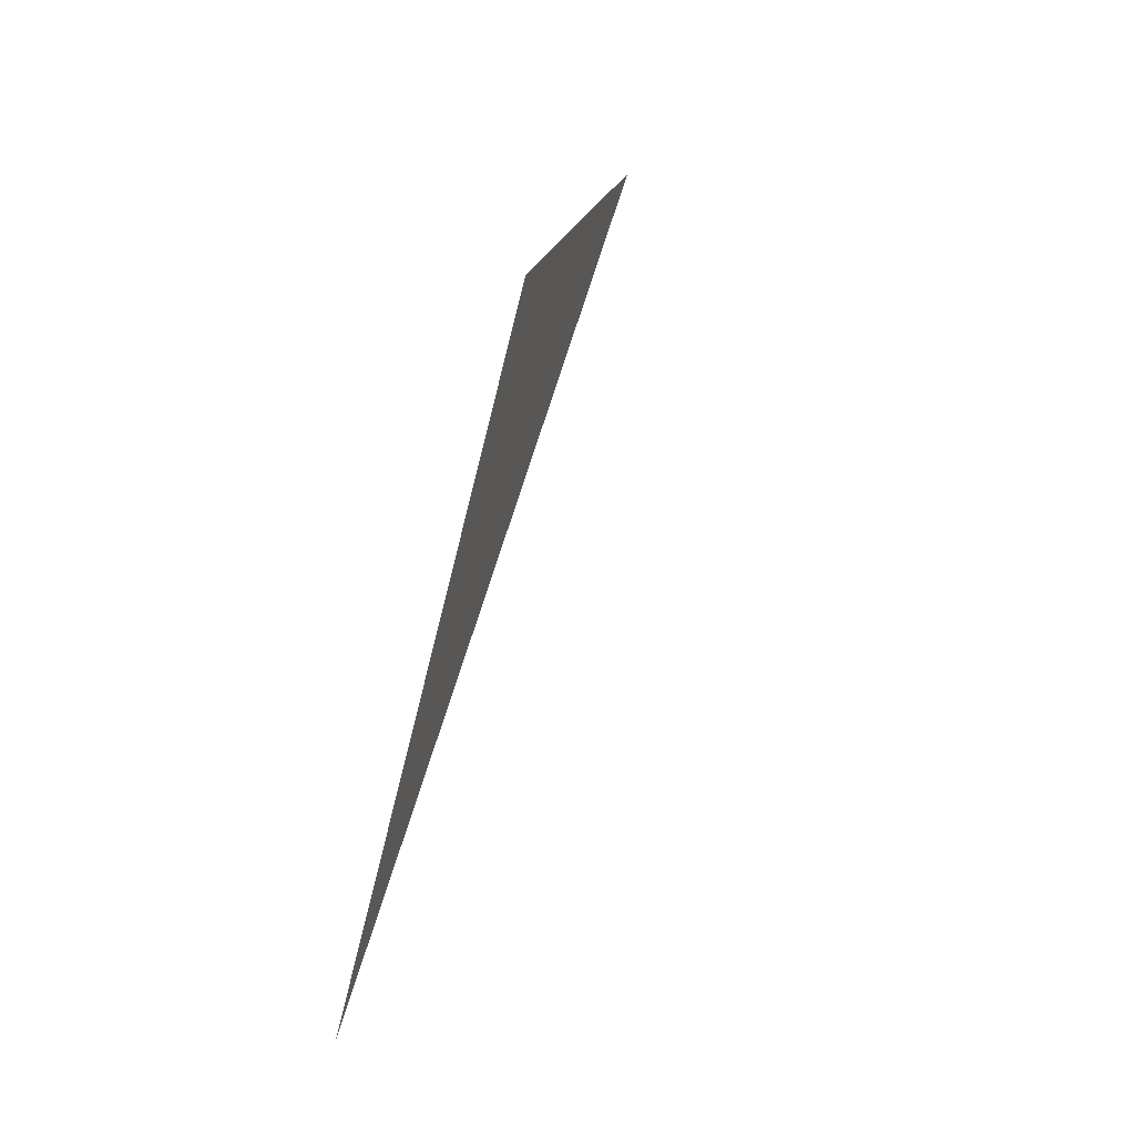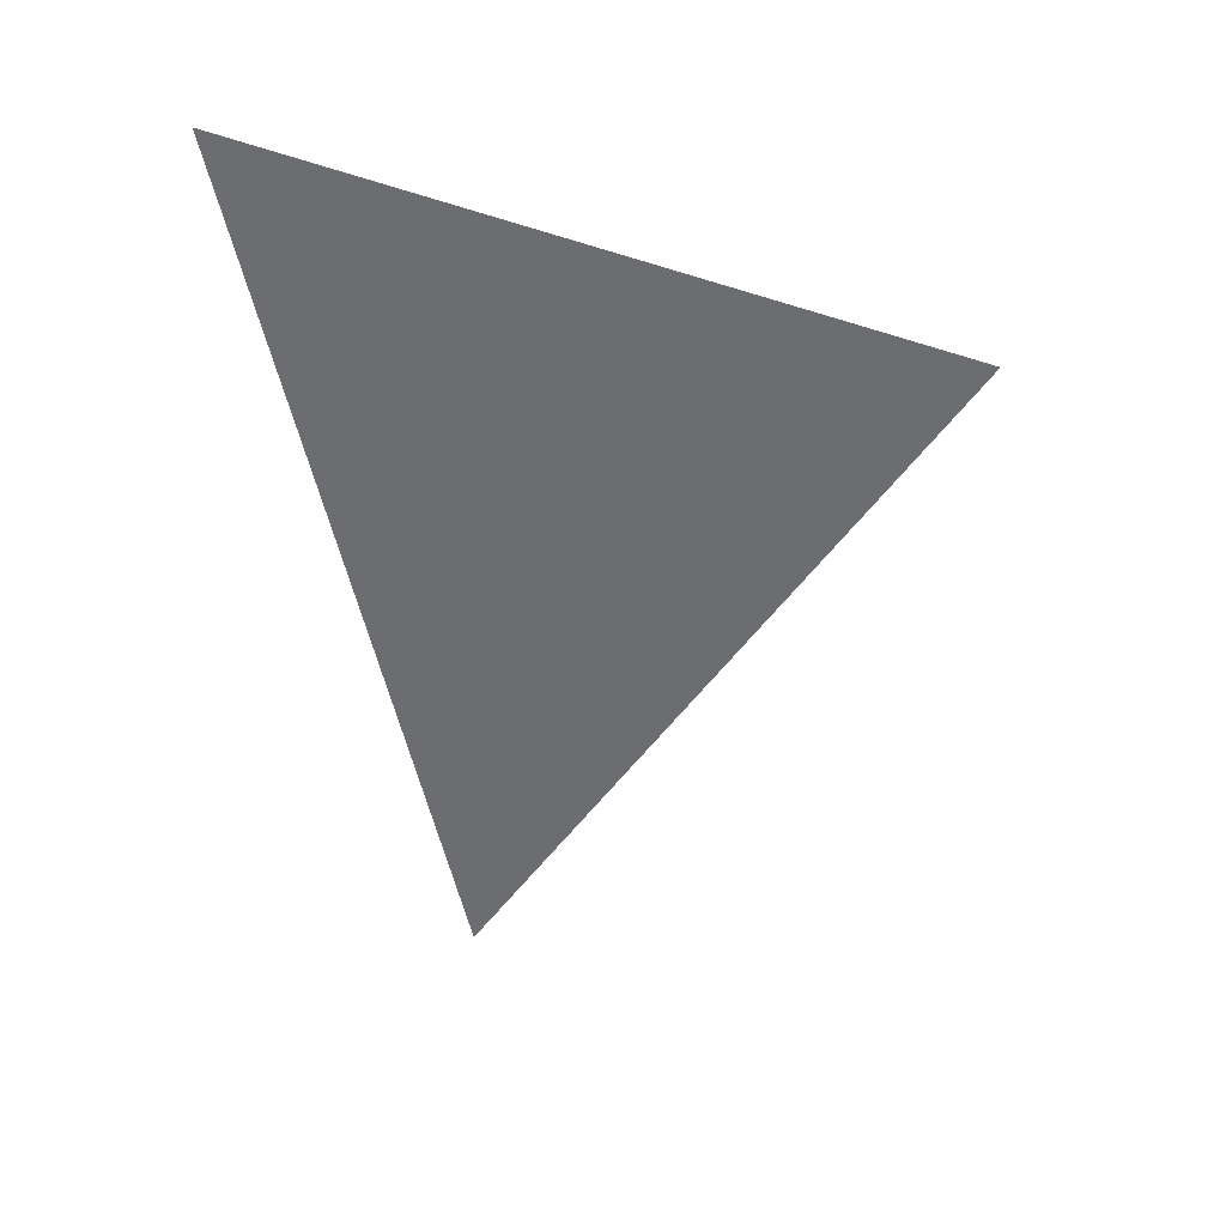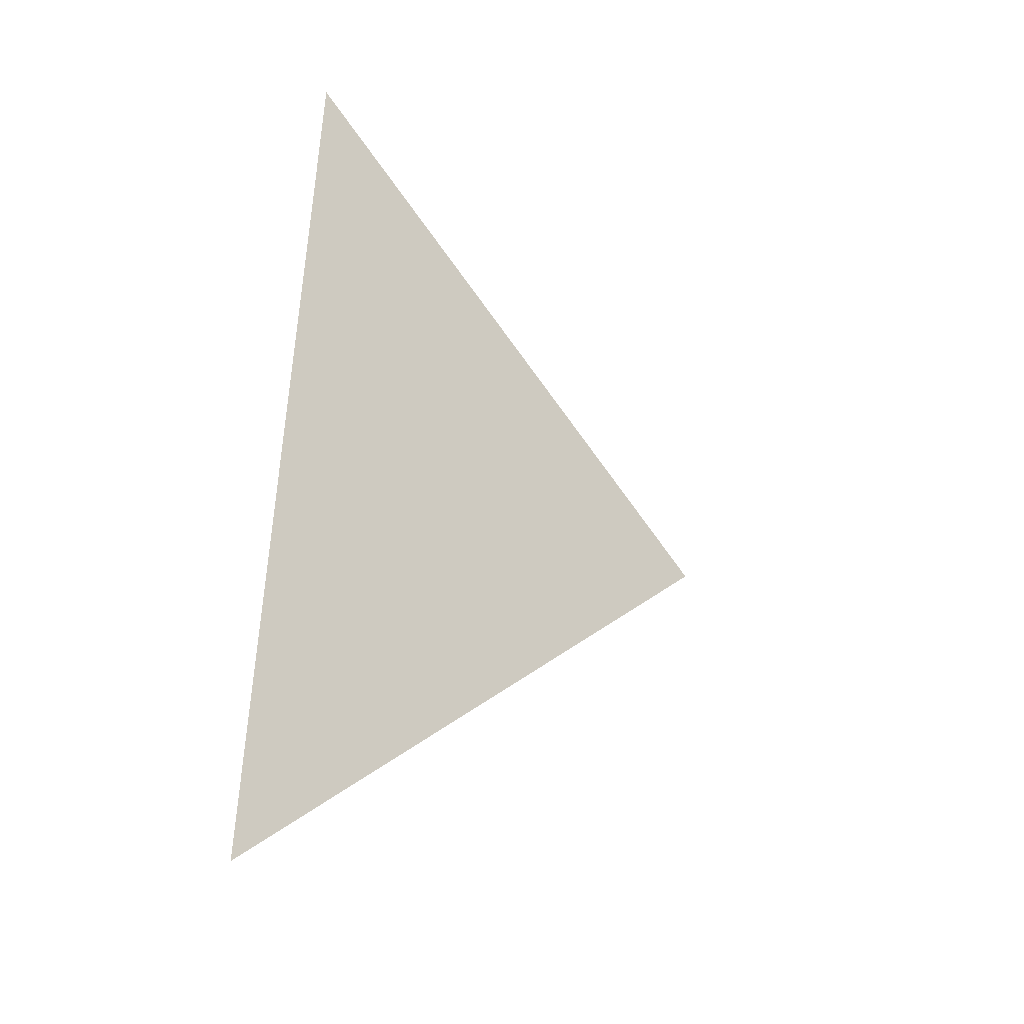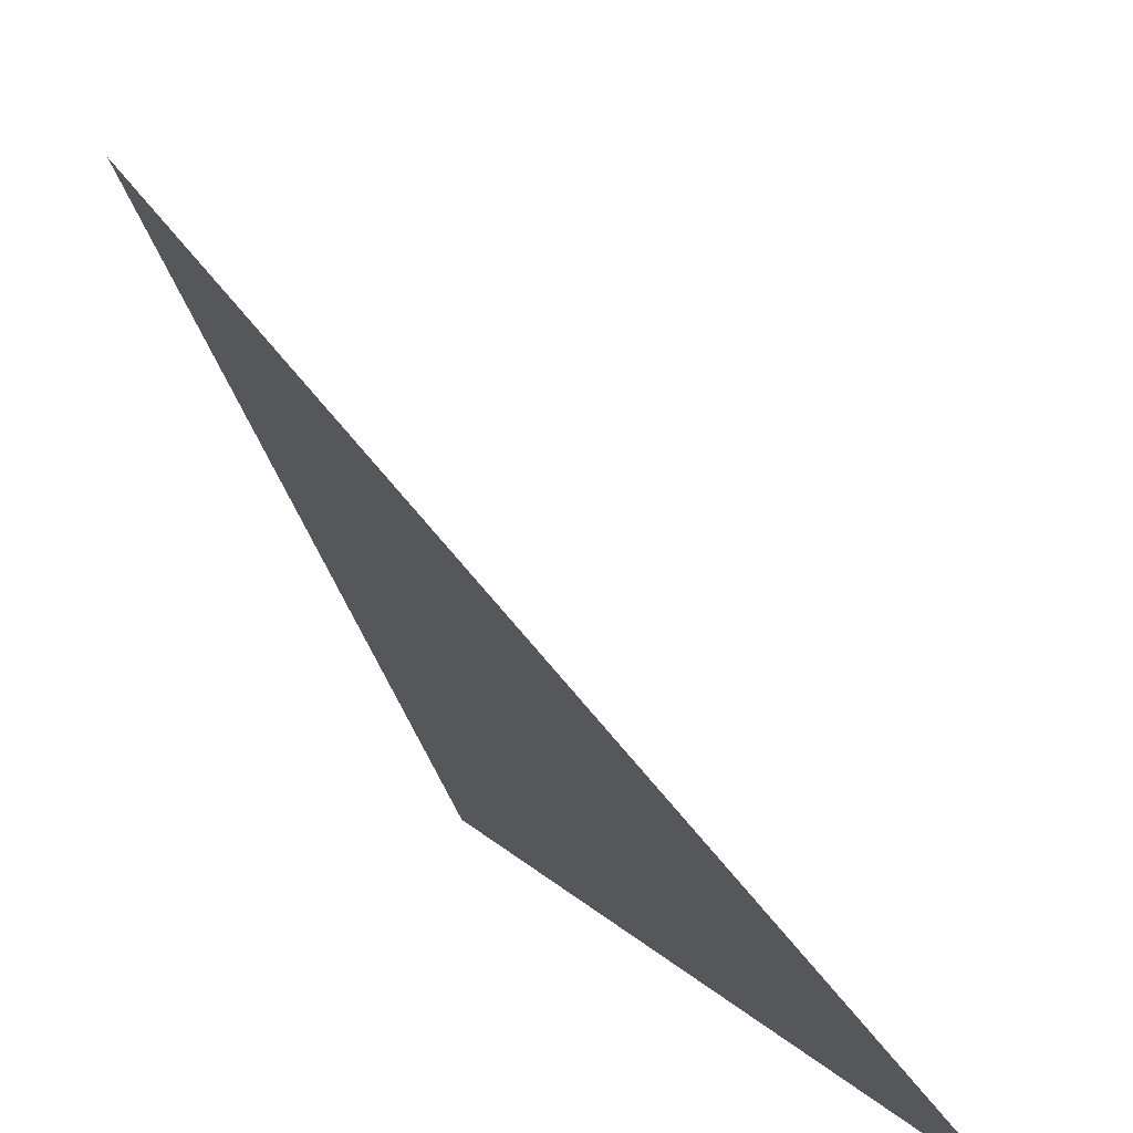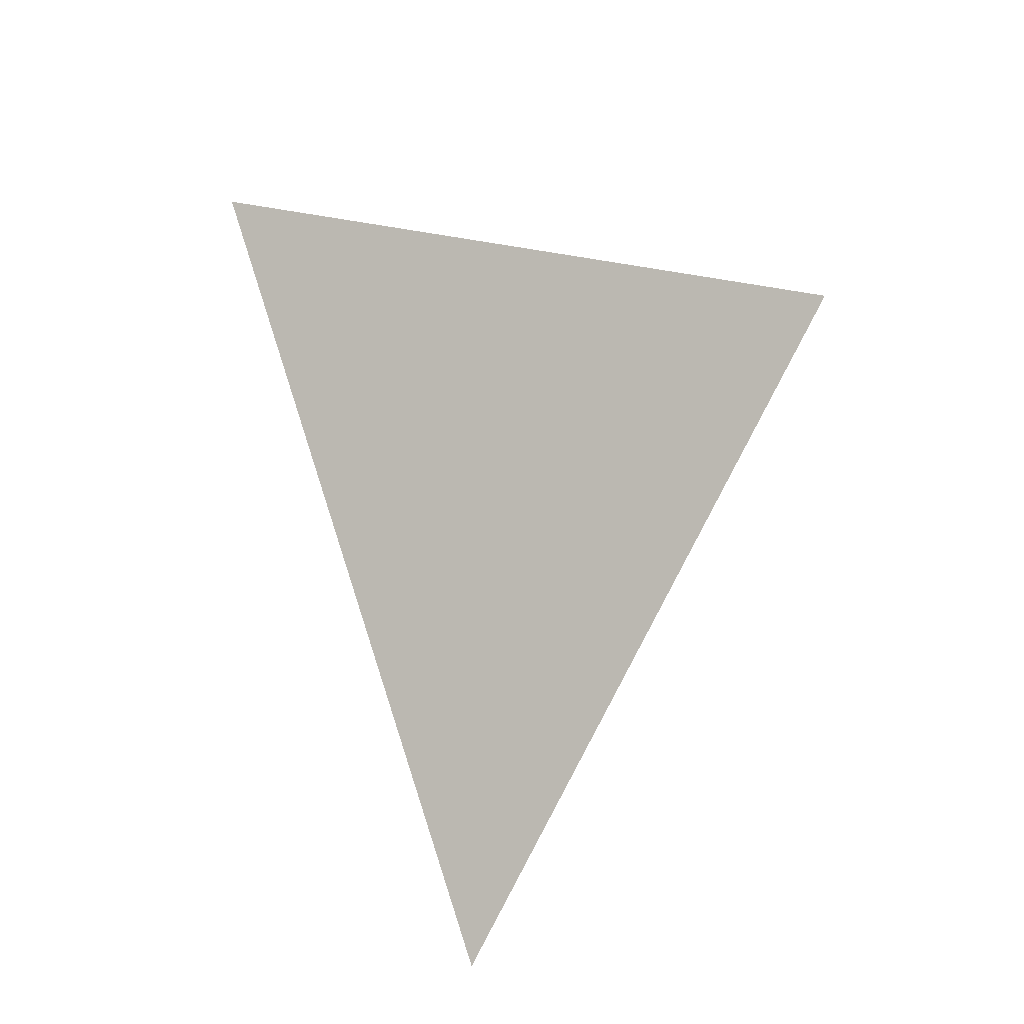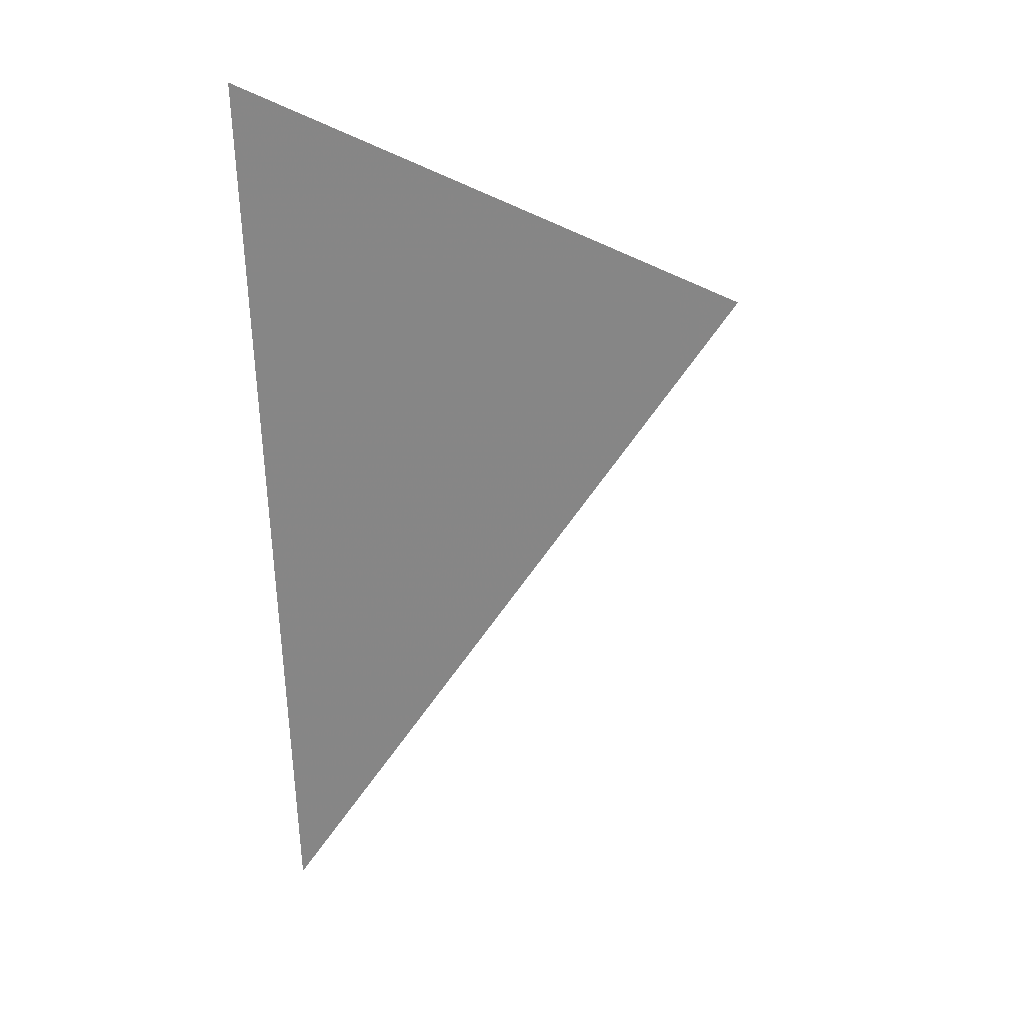
<metadata>
{"format":"obj","ext":"obj","renderer":"f3d","projection":"perspective","resolution":1024,"background":"white","views":[{"elev":19.5,"azim":-143.9,"up":"+Y"},{"elev":19.4,"azim":-54.6,"up":"+Y"},{"elev":-51.4,"azim":-98.1,"up":"+Y"},{"elev":7.6,"azim":-177.3,"up":"+Z"},{"elev":-22.2,"azim":-31.3,"up":"+Y"},{"elev":8.6,"azim":-86.9,"up":"+Y"}]}
</metadata>
<code>
g Neutre Neutre1 Poumons_1 R_seau_d_atomes_1 Sym_trie Surface_de_subdivision Neutre2 Solide_platonicien Solide_platonicien1 Solide_platonicien2
v 6.31 6.955 -2.201
v 3.161 -7.581 -13.35
v -4.381 11.97 -13.42
f 2 1 3
f 3 1 2

</code>
